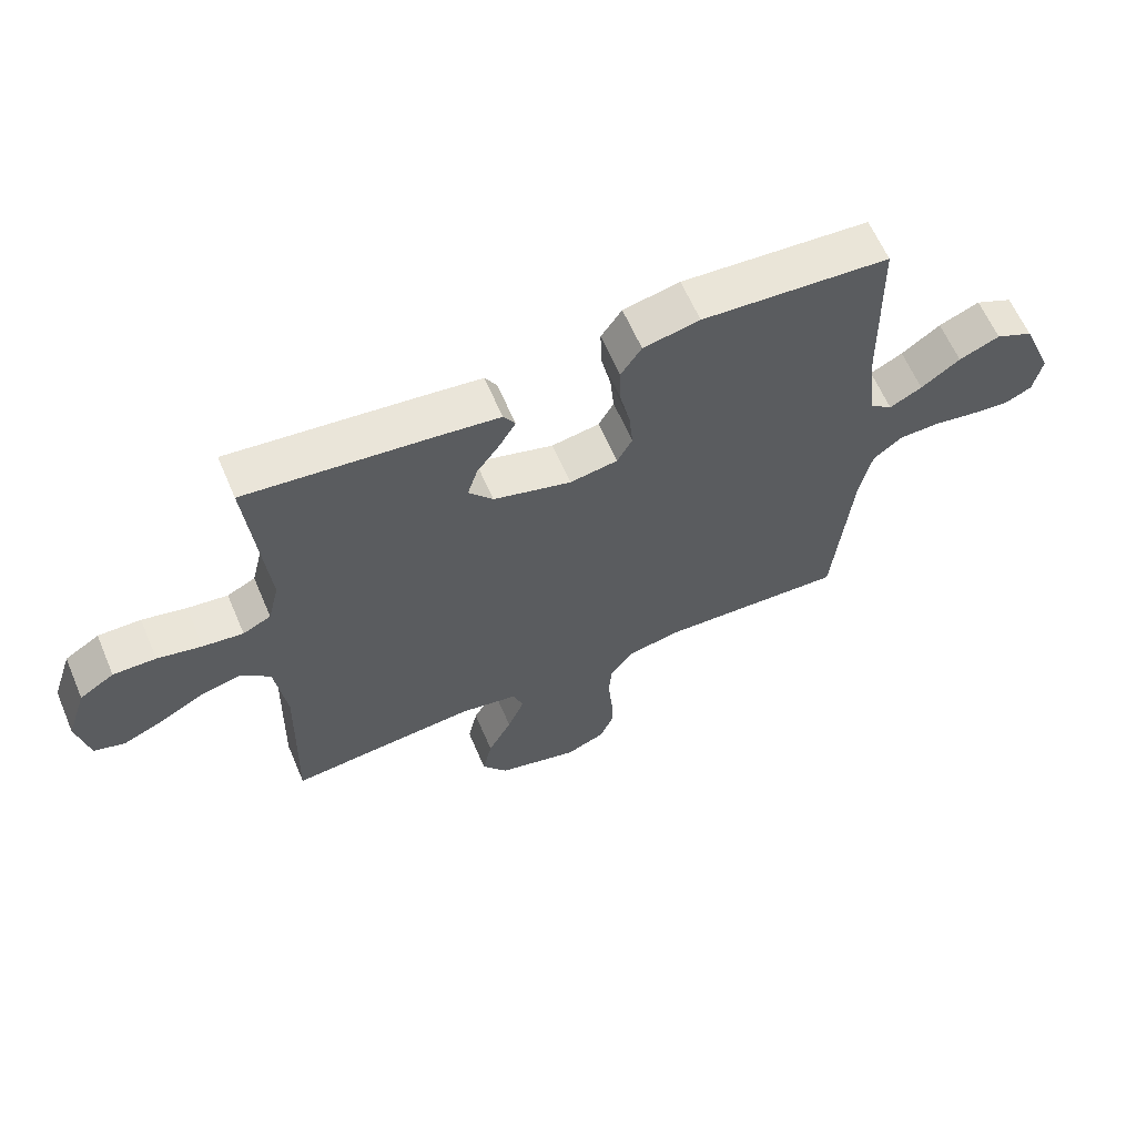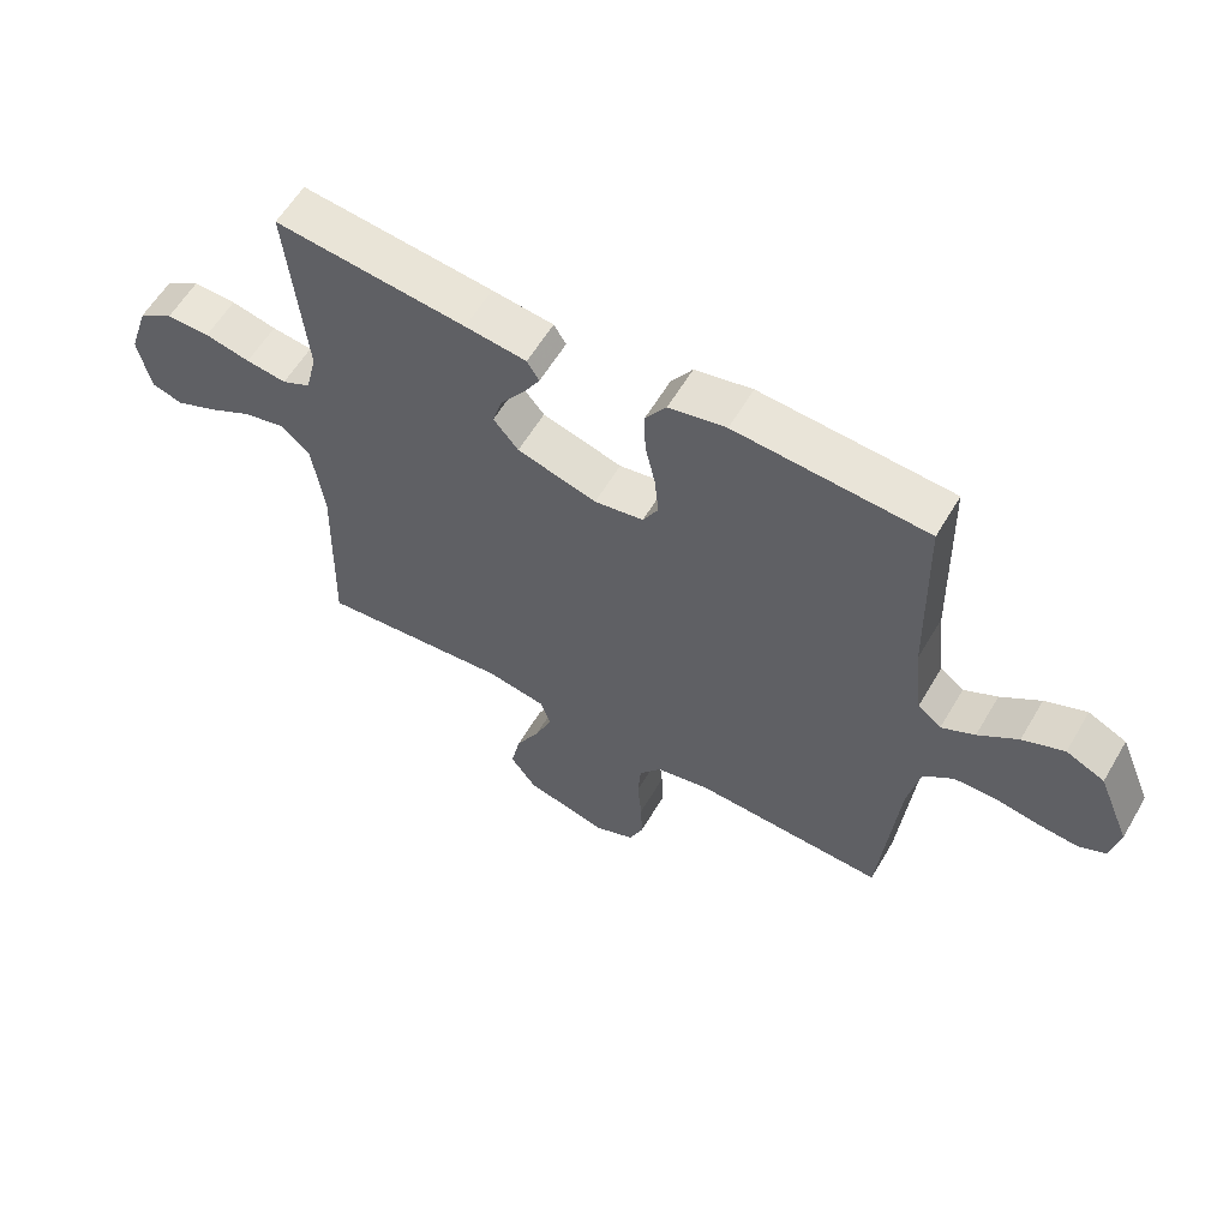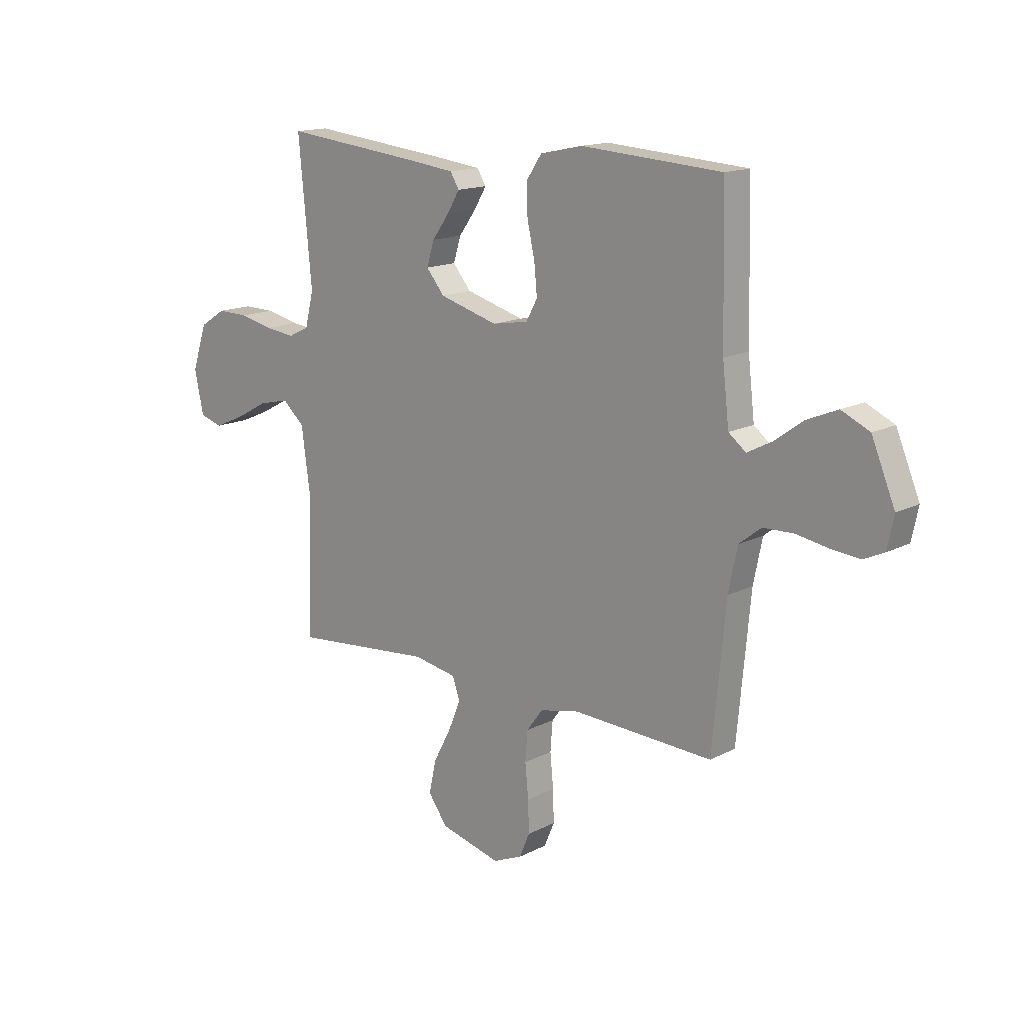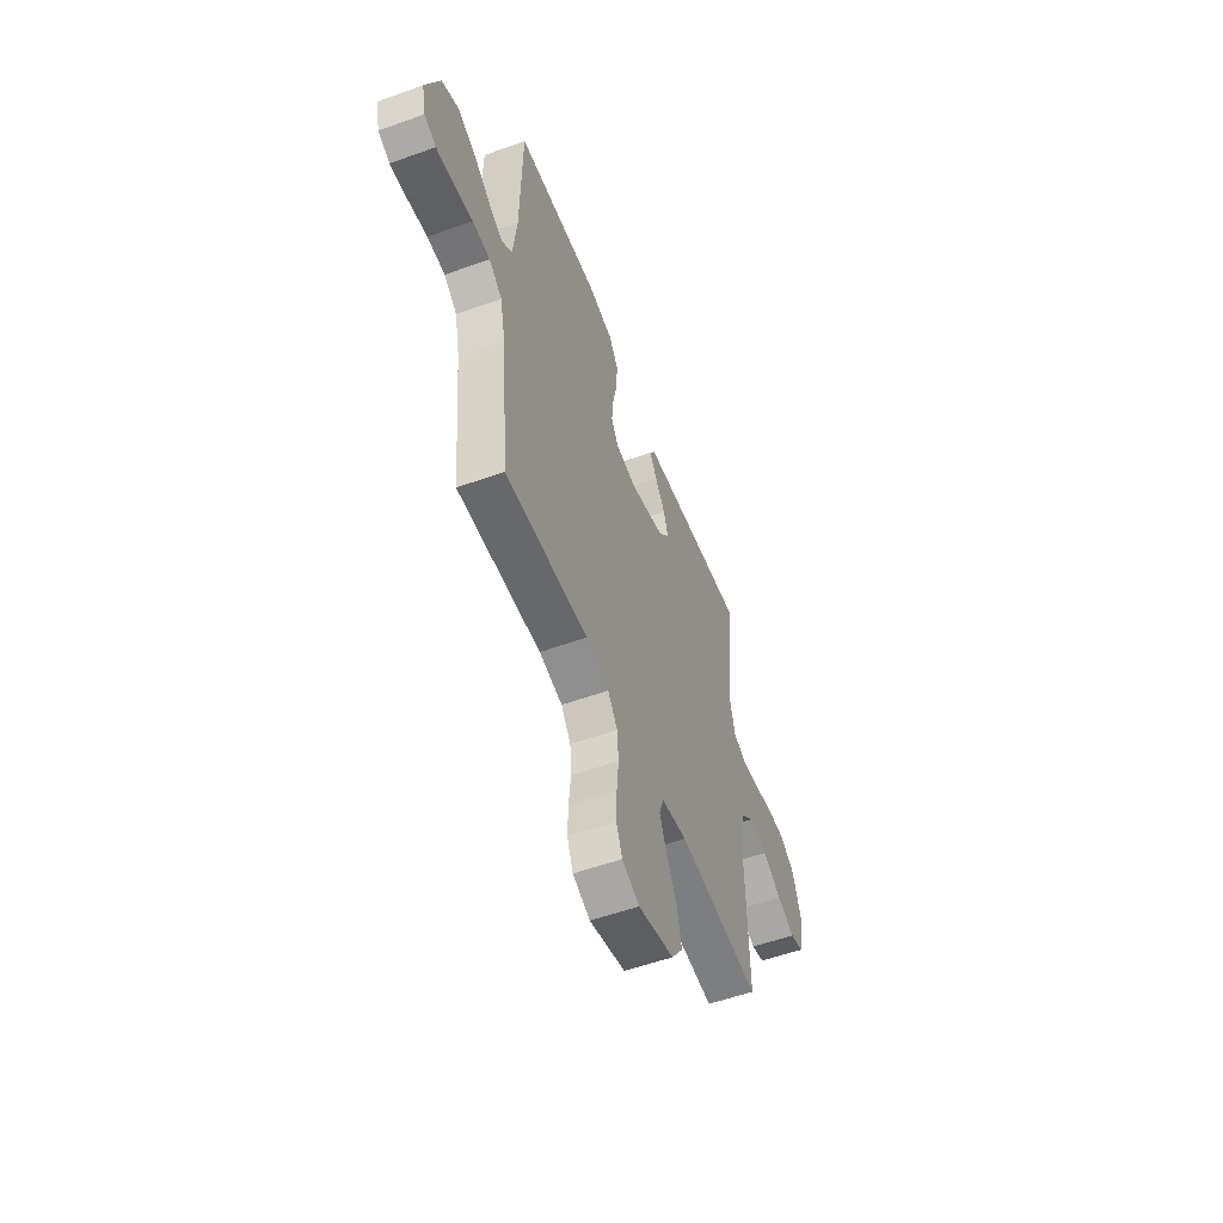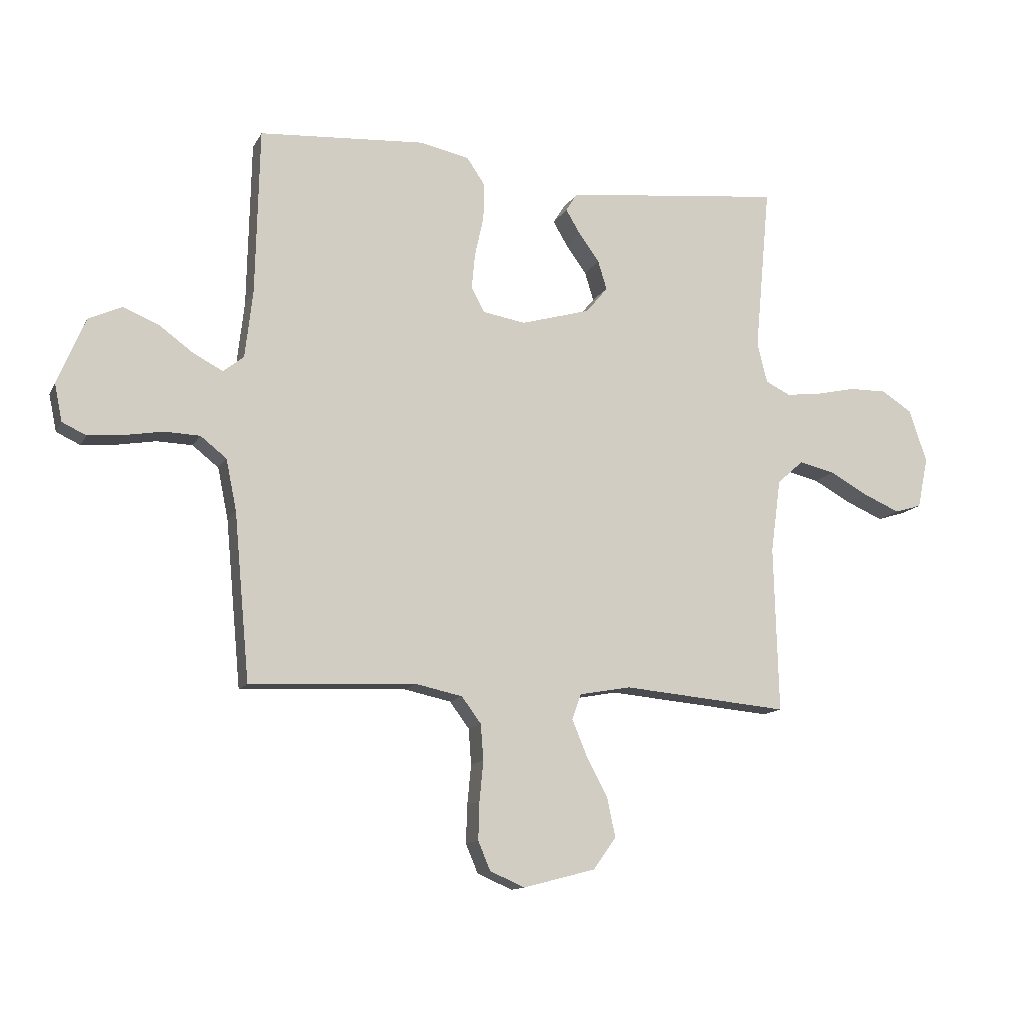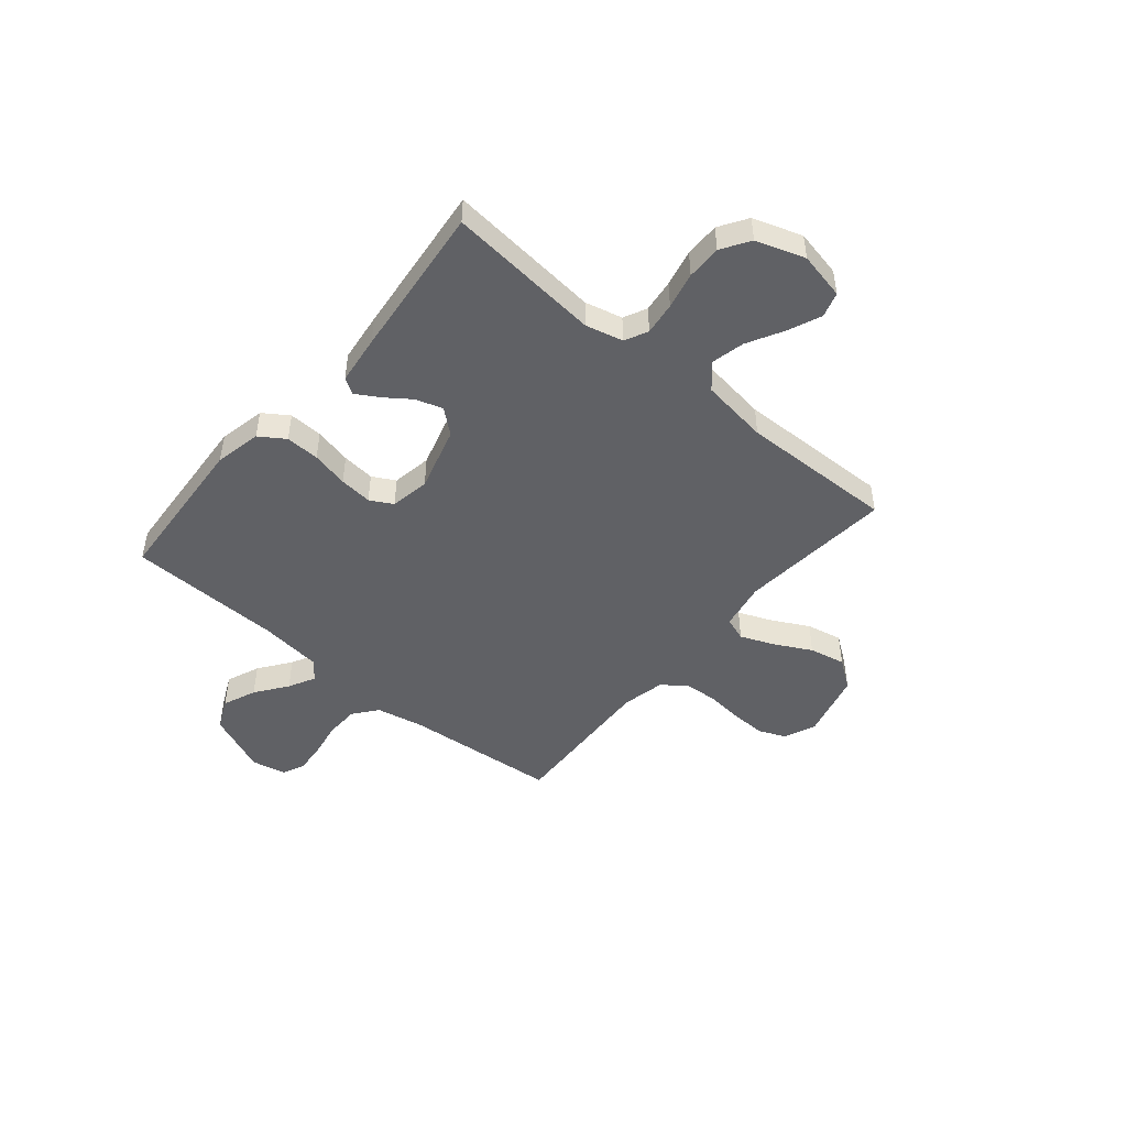
<metadata>
{"format":"obj","ext":"obj","renderer":"f3d","projection":"perspective","resolution":1024,"background":"white","views":[{"elev":62.5,"azim":156.8,"up":"+Z"},{"elev":59.2,"azim":-149.7,"up":"+Z"},{"elev":15.0,"azim":-137.8,"up":"+Z"},{"elev":-54.7,"azim":-69.2,"up":"+Z"},{"elev":-12.7,"azim":-18.9,"up":"+Z"},{"elev":-47.8,"azim":49.9,"up":"+Y"}]}
</metadata>
<code>
v 0.5 0.07 -0.5
v 0.2 0.07 -0.473
v 0.107 0.07 -0.49
v 0.091 0.07 -0.536
v 0.118 0.07 -0.601
v 0.156 0.07 -0.673
v 0.171 0.07 -0.743
v 0.13 0.07 -0.8
v 0 0.07 -0.834
v -0.063 0.07 -0.807
v -0.085 0.07 -0.755
v -0.083 0.07 -0.687
v -0.076 0.07 -0.615
v -0.081 0.07 -0.551
v -0.116 0.07 -0.504
v -0.2 0.07 -0.486
v -0.5 0.07 -0.5
v -0.528 0.07 -0.2
v -0.547 0.07 -0.108
v -0.594 0.07 -0.071
v -0.658 0.07 -0.069
v -0.727 0.07 -0.081
v -0.79 0.07 -0.087
v -0.833 0.07 -0.067
v -0.847 0.07 0
v -0.797 0.07 0.12
v -0.737 0.07 0.148
v -0.672 0.07 0.121
v -0.61 0.07 0.076
v -0.558 0.07 0.049
v -0.521 0.07 0.078
v -0.507 0.07 0.2
v -0.5 0.07 0.5
v -0.2 0.07 0.521
v -0.11 0.07 0.502
v -0.077 0.07 0.453
v -0.079 0.07 0.387
v -0.095 0.07 0.315
v -0.101 0.07 0.251
v -0.077 0.07 0.207
v 0 0.07 0.194
v 0.125 0.07 0.23
v 0.164 0.07 0.277
v 0.148 0.07 0.329
v 0.111 0.07 0.38
v 0.085 0.07 0.424
v 0.104 0.07 0.455
v 0.2 0.07 0.467
v 0.5 0.07 0.5
v 0.472 0.07 0.2
v 0.49 0.07 0.127
v 0.535 0.07 0.105
v 0.599 0.07 0.113
v 0.67 0.07 0.129
v 0.738 0.07 0.13
v 0.793 0.07 0.095
v 0.825 0.07 0
v 0.806 0.07 -0.092
v 0.757 0.07 -0.107
v 0.692 0.07 -0.079
v 0.622 0.07 -0.041
v 0.557 0.07 -0.026
v 0.51 0.07 -0.068
v 0.492 0.07 -0.2
v 0.5 0 -0.5
v 0.2 0 -0.473
v 0.107 0 -0.49
v 0.091 0 -0.536
v 0.118 0 -0.601
v 0.156 0 -0.673
v 0.171 0 -0.743
v 0.13 0 -0.8
v 0 0 -0.834
v -0.063 0 -0.807
v -0.085 0 -0.755
v -0.083 0 -0.687
v -0.076 0 -0.615
v -0.081 0 -0.551
v -0.116 0 -0.504
v -0.2 0 -0.486
v -0.5 0 -0.5
v -0.528 0 -0.2
v -0.547 0 -0.108
v -0.594 0 -0.071
v -0.658 0 -0.069
v -0.727 0 -0.081
v -0.79 0 -0.087
v -0.833 0 -0.067
v -0.847 0 0
v -0.797 0 0.12
v -0.737 0 0.148
v -0.672 0 0.121
v -0.61 0 0.076
v -0.558 0 0.049
v -0.521 0 0.078
v -0.507 0 0.2
v -0.5 0 0.5
v -0.2 0 0.521
v -0.11 0 0.502
v -0.077 0 0.453
v -0.079 0 0.387
v -0.095 0 0.315
v -0.101 0 0.251
v -0.077 0 0.207
v 0 0 0.194
v 0.125 0 0.23
v 0.164 0 0.277
v 0.148 0 0.329
v 0.111 0 0.38
v 0.085 0 0.424
v 0.104 0 0.455
v 0.2 0 0.467
v 0.5 0 0.5
v 0.472 0 0.2
v 0.49 0 0.127
v 0.535 0 0.105
v 0.599 0 0.113
v 0.67 0 0.129
v 0.738 0 0.13
v 0.793 0 0.095
v 0.825 0 0
v 0.806 0 -0.092
v 0.757 0 -0.107
v 0.692 0 -0.079
v 0.622 0 -0.041
v 0.557 0 -0.026
v 0.51 0 -0.068
v 0.492 0 -0.2
f 59 60 61
f 58 59 61
f 57 58 61
f 56 57 61
f 55 56 61
f 54 55 61
f 53 54 61
f 52 53 61 62
f 51 52 62 63
f 48 49 50
f 47 48 50
f 46 47 50
f 45 46 50
f 44 45 50
f 51 63 64
f 50 51 64
f 44 50 64
f 43 44 64
f 36 37 38
f 35 36 38
f 34 35 38
f 33 34 38
f 32 33 38
f 31 32 38 39
f 30 31 39 40
f 27 28 29
f 26 27 29
f 25 26 29
f 24 25 29
f 23 24 29
f 22 23 29
f 21 22 29
f 20 21 29 30
f 30 40 41
f 20 30 41
f 19 20 41
f 16 17 18
f 19 41 42
f 18 19 42
f 16 18 42
f 15 16 42
f 11 12 13
f 10 11 13
f 9 10 13
f 8 9 13
f 7 8 13
f 6 7 13
f 5 6 13
f 4 5 13 14
f 64 1 2
f 43 64 2
f 42 43 2
f 14 15 42
f 4 14 42
f 3 4 42
f 2 3 42
f 125 124 123
f 125 123 122
f 125 122 121
f 125 121 120
f 125 120 119
f 125 119 118
f 125 118 117
f 126 125 117 116
f 127 126 116 115
f 114 113 112
f 114 112 111
f 114 111 110
f 114 110 109
f 114 109 108
f 128 127 115
f 128 115 114
f 128 114 108
f 128 108 107
f 102 101 100
f 102 100 99
f 102 99 98
f 102 98 97
f 102 97 96
f 103 102 96 95
f 104 103 95 94
f 93 92 91
f 93 91 90
f 93 90 89
f 93 89 88
f 93 88 87
f 93 87 86
f 93 86 85
f 94 93 85 84
f 105 104 94
f 105 94 84
f 105 84 83
f 82 81 80
f 106 105 83
f 106 83 82
f 106 82 80
f 106 80 79
f 77 76 75
f 77 75 74
f 77 74 73
f 77 73 72
f 77 72 71
f 77 71 70
f 77 70 69
f 78 77 69 68
f 66 65 128
f 66 128 107
f 66 107 106
f 106 79 78
f 106 78 68
f 106 68 67
f 106 67 66
f 1 65 66 2
f 2 66 67 3
f 3 67 68 4
f 4 68 69 5
f 5 69 70 6
f 6 70 71 7
f 7 71 72 8
f 8 72 73 9
f 9 73 74 10
f 10 74 75 11
f 11 75 76 12
f 12 76 77 13
f 13 77 78 14
f 14 78 79 15
f 15 79 80 16
f 16 80 81 17
f 17 81 82 18
f 18 82 83 19
f 19 83 84 20
f 20 84 85 21
f 21 85 86 22
f 22 86 87 23
f 23 87 88 24
f 24 88 89 25
f 25 89 90 26
f 26 90 91 27
f 27 91 92 28
f 28 92 93 29
f 29 93 94 30
f 30 94 95 31
f 31 95 96 32
f 32 96 97 33
f 33 97 98 34
f 34 98 99 35
f 35 99 100 36
f 36 100 101 37
f 37 101 102 38
f 38 102 103 39
f 39 103 104 40
f 40 104 105 41
f 41 105 106 42
f 42 106 107 43
f 43 107 108 44
f 44 108 109 45
f 45 109 110 46
f 46 110 111 47
f 47 111 112 48
f 48 112 113 49
f 49 113 114 50
f 50 114 115 51
f 51 115 116 52
f 52 116 117 53
f 53 117 118 54
f 54 118 119 55
f 55 119 120 56
f 56 120 121 57
f 57 121 122 58
f 58 122 123 59
f 59 123 124 60
f 60 124 125 61
f 61 125 126 62
f 62 126 127 63
f 63 127 128 64
f 64 128 65 1

</code>
